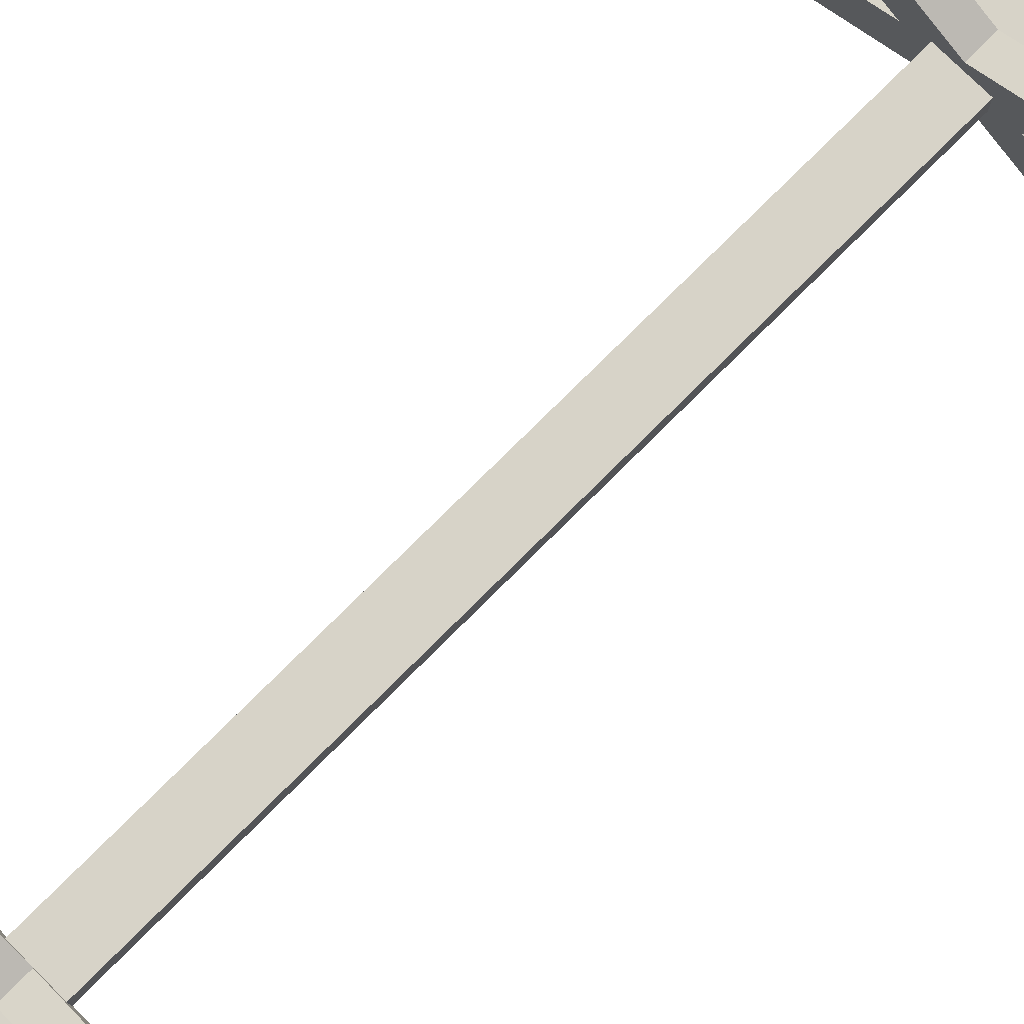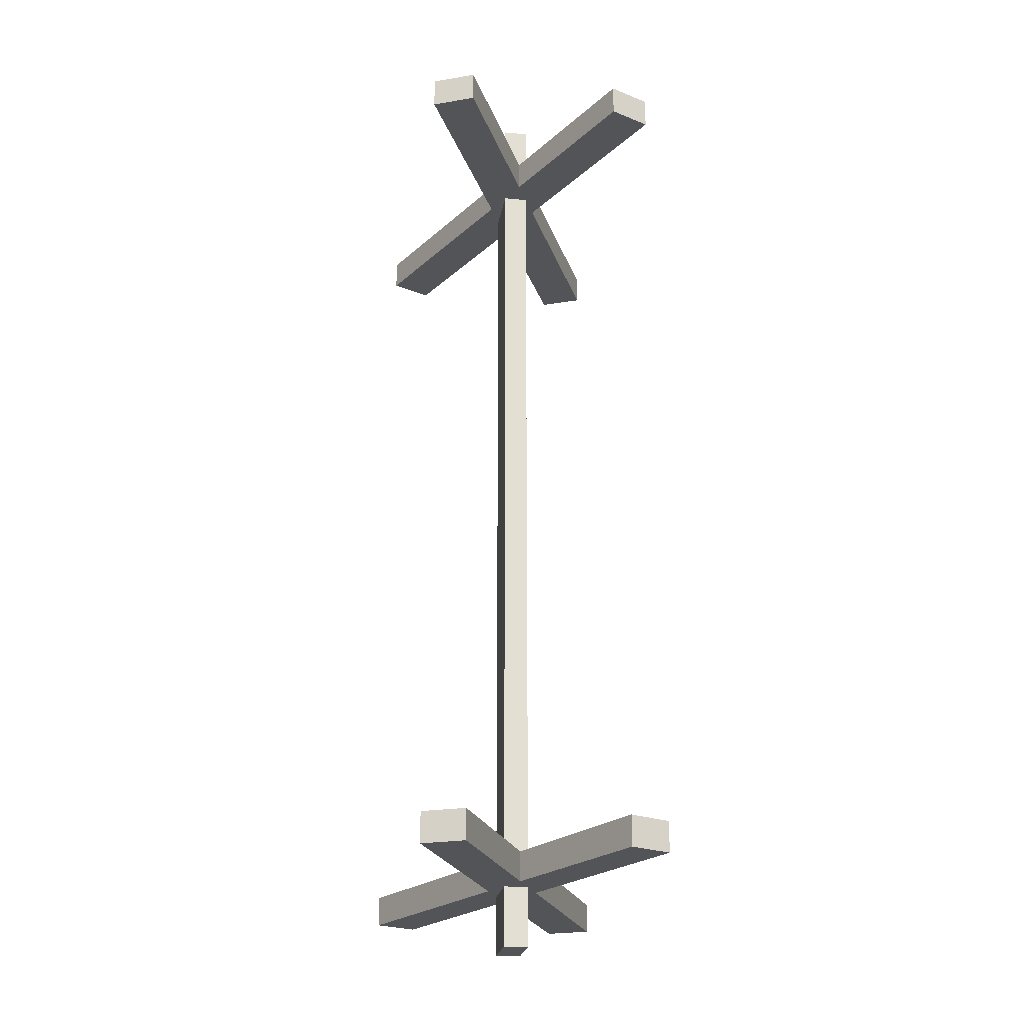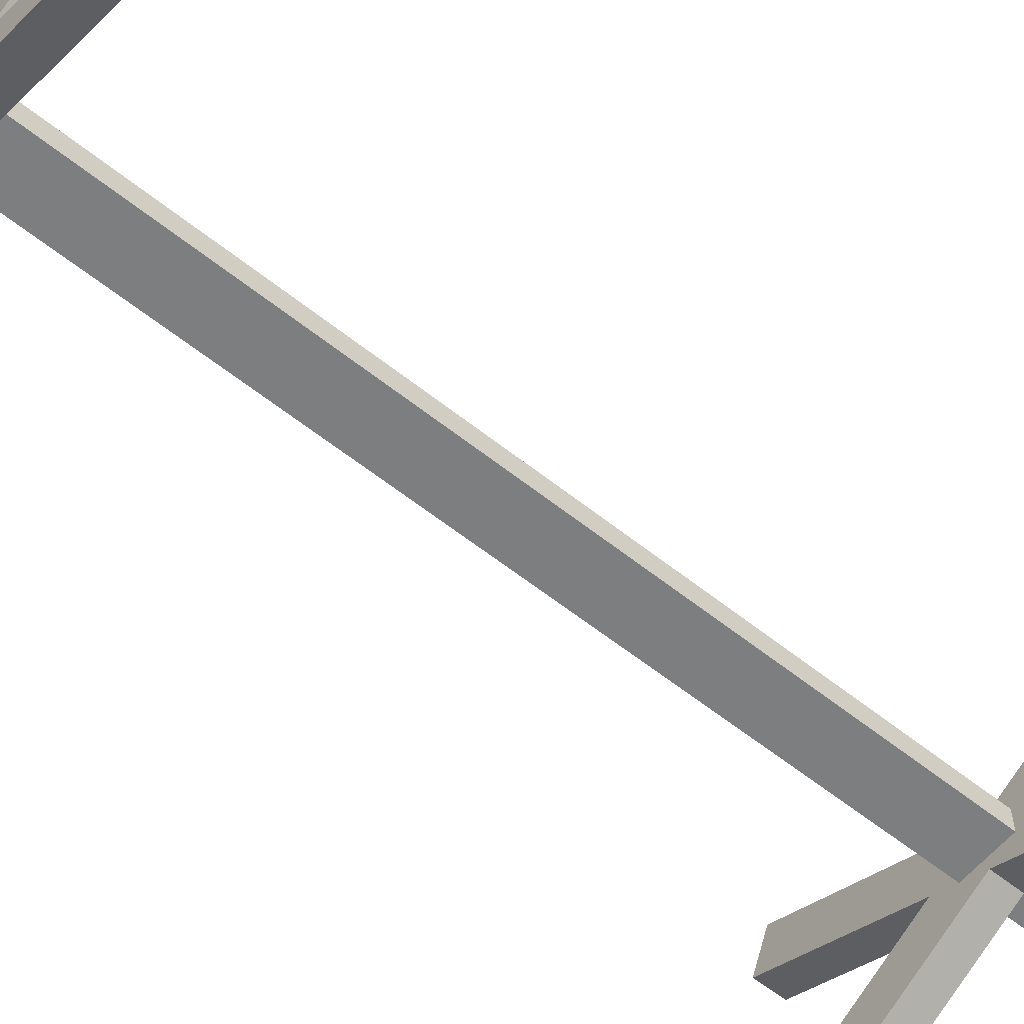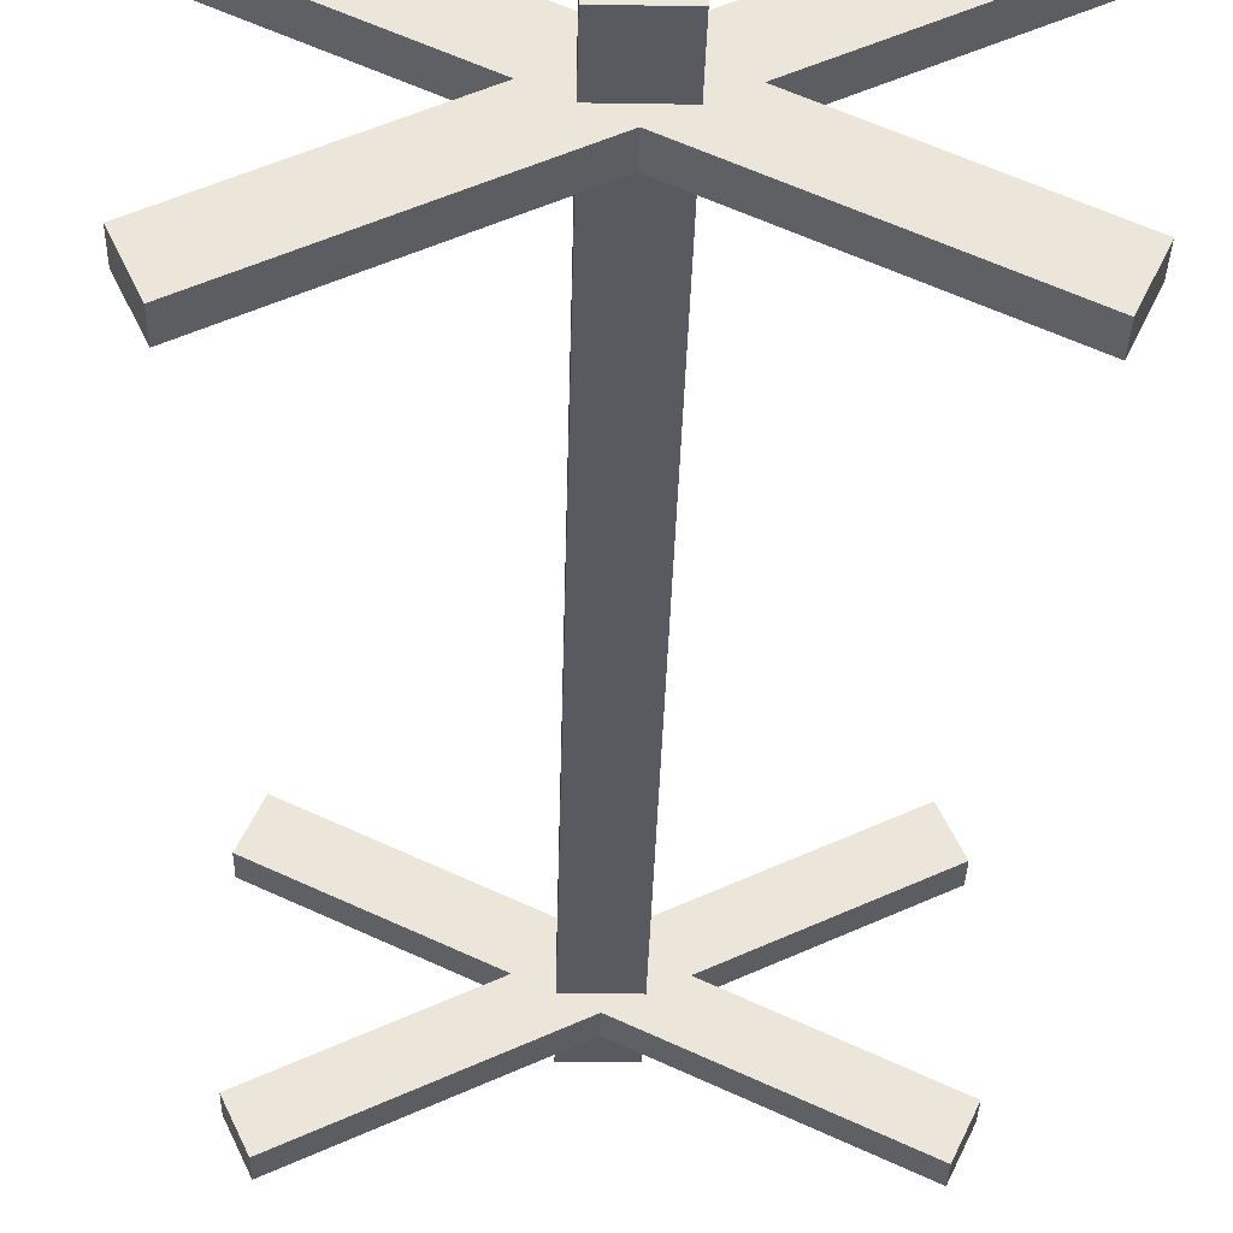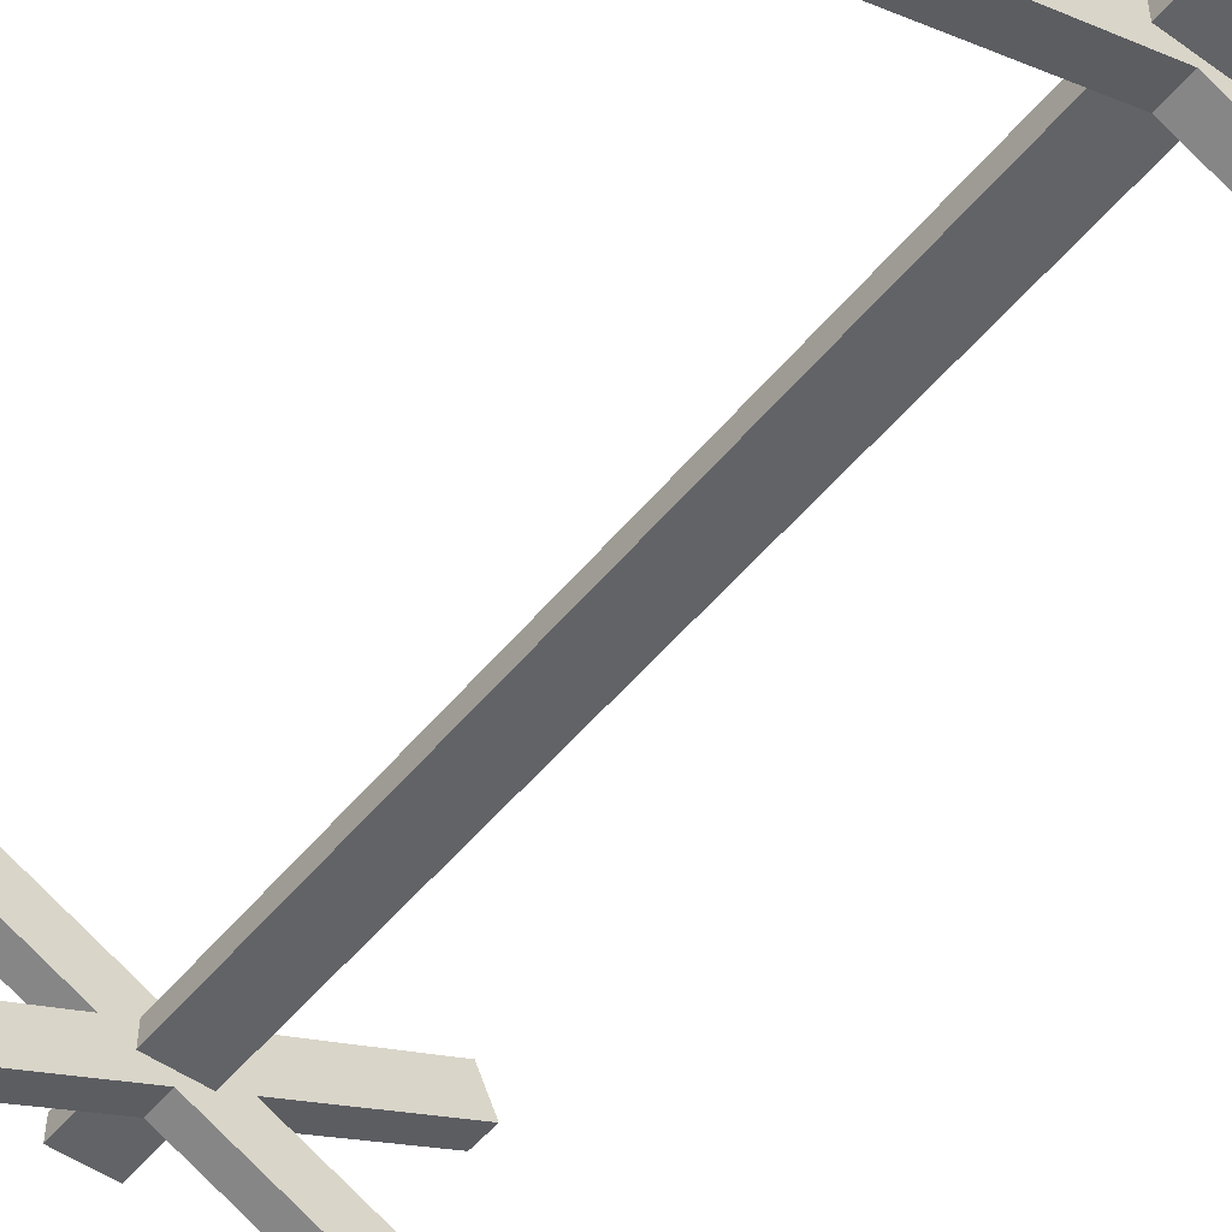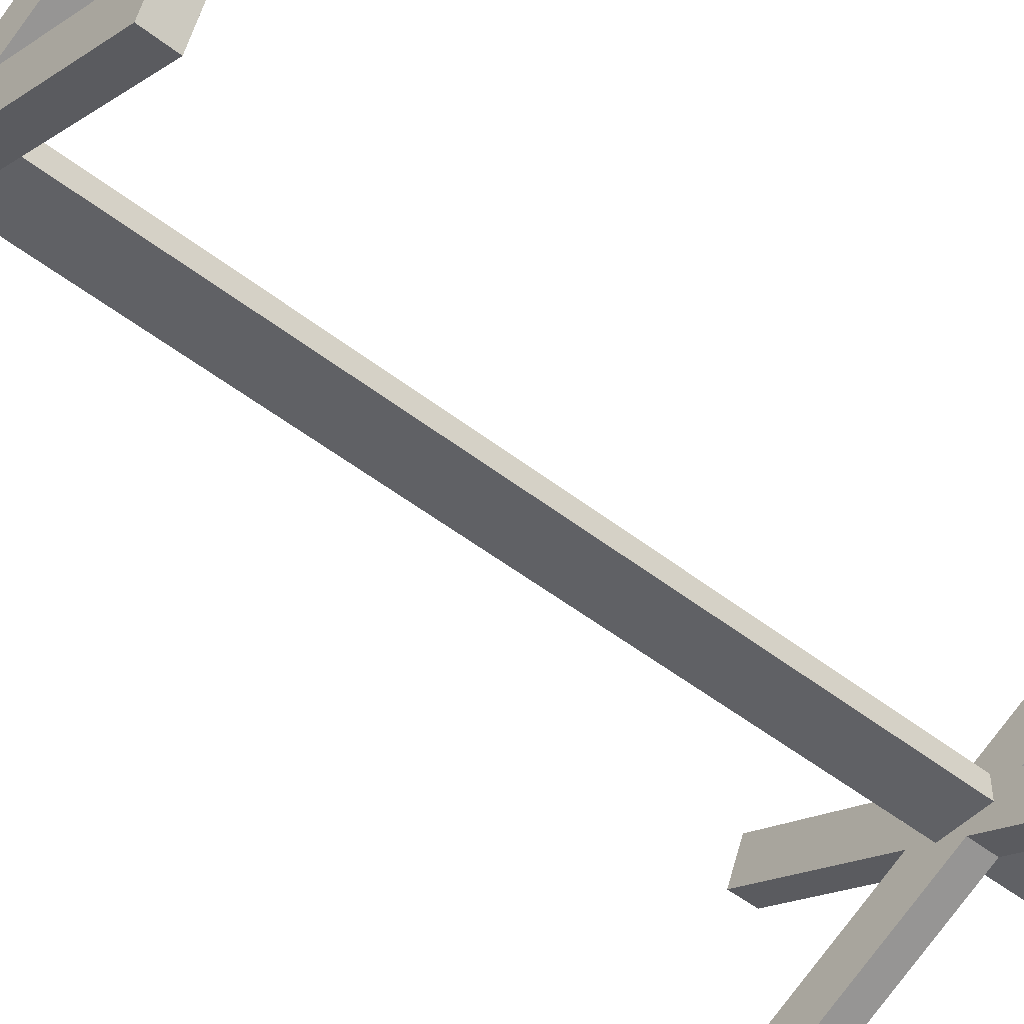
<metadata>
{"format":"obj","ext":"obj","renderer":"f3d","projection":"perspective","resolution":1024,"background":"white","views":[{"elev":76.6,"azim":45.0,"up":"+Y"},{"elev":-23.2,"azim":-99.2,"up":"+Z"},{"elev":-59.3,"azim":-129.4,"up":"+Y"},{"elev":-31.9,"azim":-1.3,"up":"+Y"},{"elev":-51.0,"azim":142.2,"up":"+Y"},{"elev":-48.5,"azim":-131.3,"up":"+Y"}]}
</metadata>
<code>
g bedrollFrame
v -0.01634 0.06617 -0.3031
v 0.01634 0.06617 -0.3031
v -0.01634 0.08154 -0.3031
v 0.01634 0.08154 -0.3031
v -0.01634 0.06617 -0.2654
v -0.01634 0.08154 -0.2654
v 0.01634 0.08154 -0.2465
v 0.01634 0.08154 0.2451
v -0.01634 0.08154 -0.2465
v -0.01634 0.08154 0.2451
v -0.01634 0.06617 -0.2465
v -0.01634 0.06617 0.2451
v 0.01634 0.06617 -0.2465
v 0.01634 0.06617 0.2451
v 0.01634 0.06617 0.2641
v -0.01634 0.06617 0.2641
v 0.01634 0.06617 0.3031
v -0.01634 0.06617 0.3031
v 0.01634 0.08154 0.2641
v 0.01634 0.08154 0.3031
v -0.01634 0.08154 0.2641
v -0.01634 0.08154 0.3031
v 0.01634 0.06617 -0.2654
v 0.01634 0.08154 -0.2654
v -0.1243 4.512e-17 -0.2654
v -0.1361 0.02518 -0.2654
v -0.1243 4.512e-17 -0.2465
v -0.1361 0.02518 -0.2465
v 0.1243 4.512e-17 -0.2465
v -3.109e-10 0.05848 -0.2465
v 0.1361 0.02518 -0.2465
v 0.03268 0.07386 -0.2465
v 0.1361 0.1225 -0.2465
v -0.03268 0.07386 -0.2465
v -0.1361 0.1225 -0.2465
v -3.109e-10 0.08923 -0.2465
v 0.1243 0.1477 -0.2465
v -0.1243 0.1477 -0.2465
v -1.036e-10 0.08923 -0.2654
v -0.1243 0.1477 -0.2654
v 0.1243 0.1477 -0.2654
v 0.1243 4.512e-17 -0.2654
v -1.036e-10 0.05848 -0.2654
v 0.1361 0.1225 -0.2654
v 0.03268 0.07386 -0.2654
v 0.1361 0.02518 -0.2654
v -0.1361 0.1225 -0.2654
v -0.03268 0.07386 -0.2654
v 0.1243 0 0.2451
v 0.1243 0 0.2641
v 0.1361 0.02518 0.2451
v 0.1361 0.02518 0.2641
v 0.03268 0.07386 0.2451
v 0.03268 0.07386 0.2641
v 0.1243 0.1477 0.2451
v 0.1243 0.1477 0.2641
v 3.109e-10 0.08923 0.2451
v 1.036e-10 0.08923 0.2641
v -0.1361 0.1225 0.2451
v -0.1243 0.1477 0.2451
v -0.1361 0.1225 0.2641
v -0.1243 0.1477 0.2641
v -0.03268 0.07386 0.2451
v -0.03268 0.07386 0.2641
v -0.1243 0 0.2451
v -0.1361 0.02518 0.2451
v -0.1243 0 0.2641
v -0.1361 0.02518 0.2641
v 3.109e-10 0.05848 0.2451
v 0.1361 0.1225 0.2451
v 1.036e-10 0.05848 0.2641
v 0.1361 0.1225 0.2641
f 3 2 1
f 2 3 4
f 5 3 1
f 3 5 6
f 9 8 7
f 8 9 10
f 11 10 9
f 10 11 12
f 8 13 7
f 13 8 14
f 17 16 15
f 16 17 18
f 21 20 19
f 20 21 22
f 16 22 21
f 22 16 18
f 20 15 19
f 15 20 17
f 23 1 2
f 1 23 5
f 14 11 13
f 11 14 12
f 24 2 4
f 2 24 23
f 3 24 4
f 24 3 6
f 27 26 25
f 26 27 28
f 31 30 29
f 30 31 13
f 13 31 32
f 13 32 7
f 11 30 13
f 7 32 33
f 34 30 11
f 34 11 9
f 28 30 34
f 30 28 27
f 34 9 35
f 35 9 7
f 7 33 36
f 35 7 36
f 36 33 37
f 35 36 38
f 40 36 39
f 36 40 38
f 39 37 41
f 37 39 36
f 29 43 42
f 43 29 30
f 32 44 33
f 44 32 45
f 46 29 42
f 29 46 31
f 45 31 46
f 31 45 32
f 35 40 47
f 40 35 38
f 34 47 48
f 47 34 35
f 26 43 25
f 43 26 48
f 43 48 5
f 5 48 6
f 6 48 47
f 23 43 5
f 6 47 24
f 45 43 23
f 45 23 24
f 46 43 45
f 43 46 42
f 45 24 44
f 24 47 39
f 44 24 39
f 39 47 40
f 44 39 41
f 37 44 41
f 44 37 33
f 26 34 48
f 34 26 28
f 30 25 43
f 25 30 27
f 20 18 17
f 18 20 22
f 51 50 49
f 50 51 52
f 53 52 51
f 52 53 54
f 57 56 55
f 56 57 58
f 61 60 59
f 60 61 62
f 64 59 63
f 59 64 61
f 67 66 65
f 66 67 68
f 66 69 65
f 69 66 12
f 12 66 63
f 12 63 10
f 10 63 59
f 14 69 12
f 10 59 8
f 51 69 14
f 69 51 49
f 51 14 53
f 53 14 8
f 53 8 70
f 8 59 57
f 70 8 57
f 57 59 60
f 70 57 55
f 52 71 50
f 71 52 15
f 15 52 54
f 15 54 19
f 71 15 16
f 19 54 72
f 68 71 16
f 71 68 67
f 68 16 64
f 64 16 21
f 64 21 61
f 61 21 19
f 19 72 58
f 61 19 58
f 58 72 56
f 61 58 62
f 56 70 55
f 70 56 72
f 60 58 57
f 58 60 62
f 50 69 49
f 69 50 71
f 54 70 72
f 70 54 53
f 71 65 69
f 65 71 67
f 66 64 63
f 64 66 68

</code>
